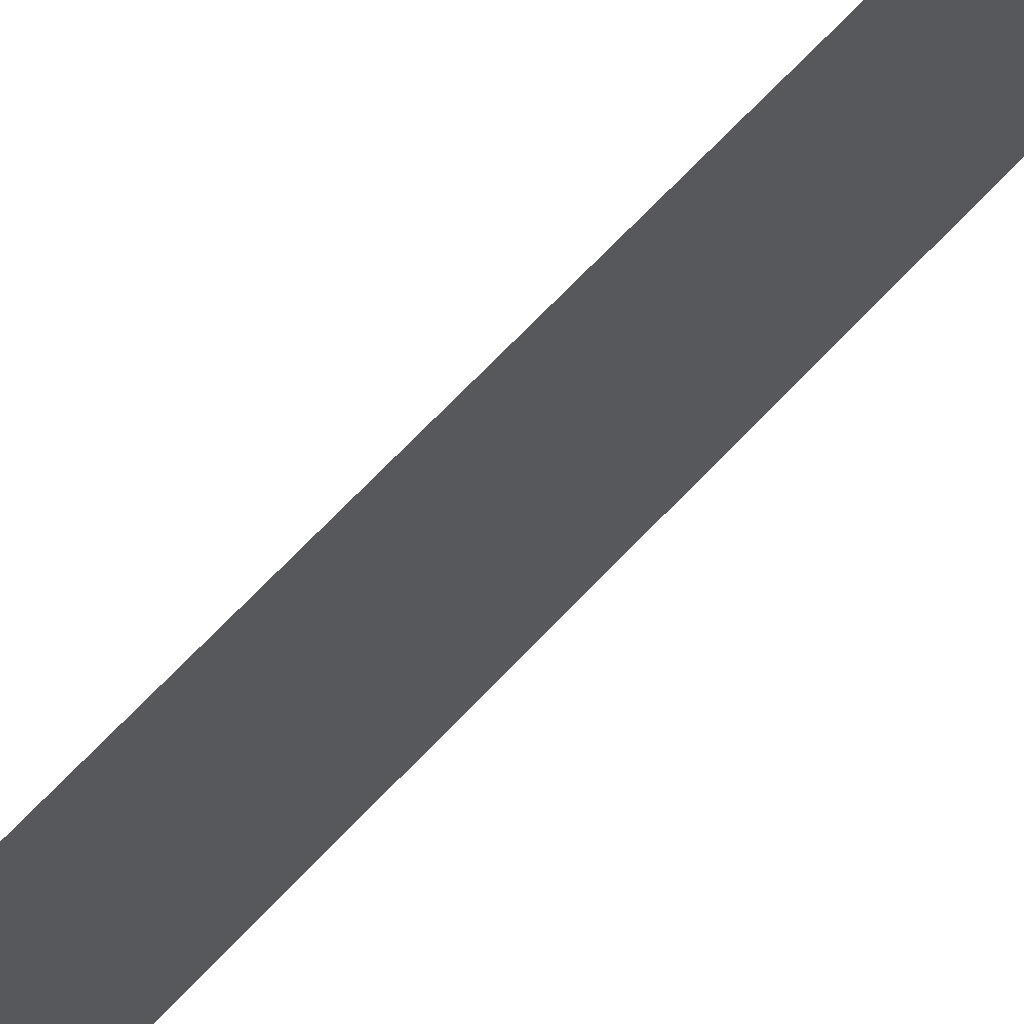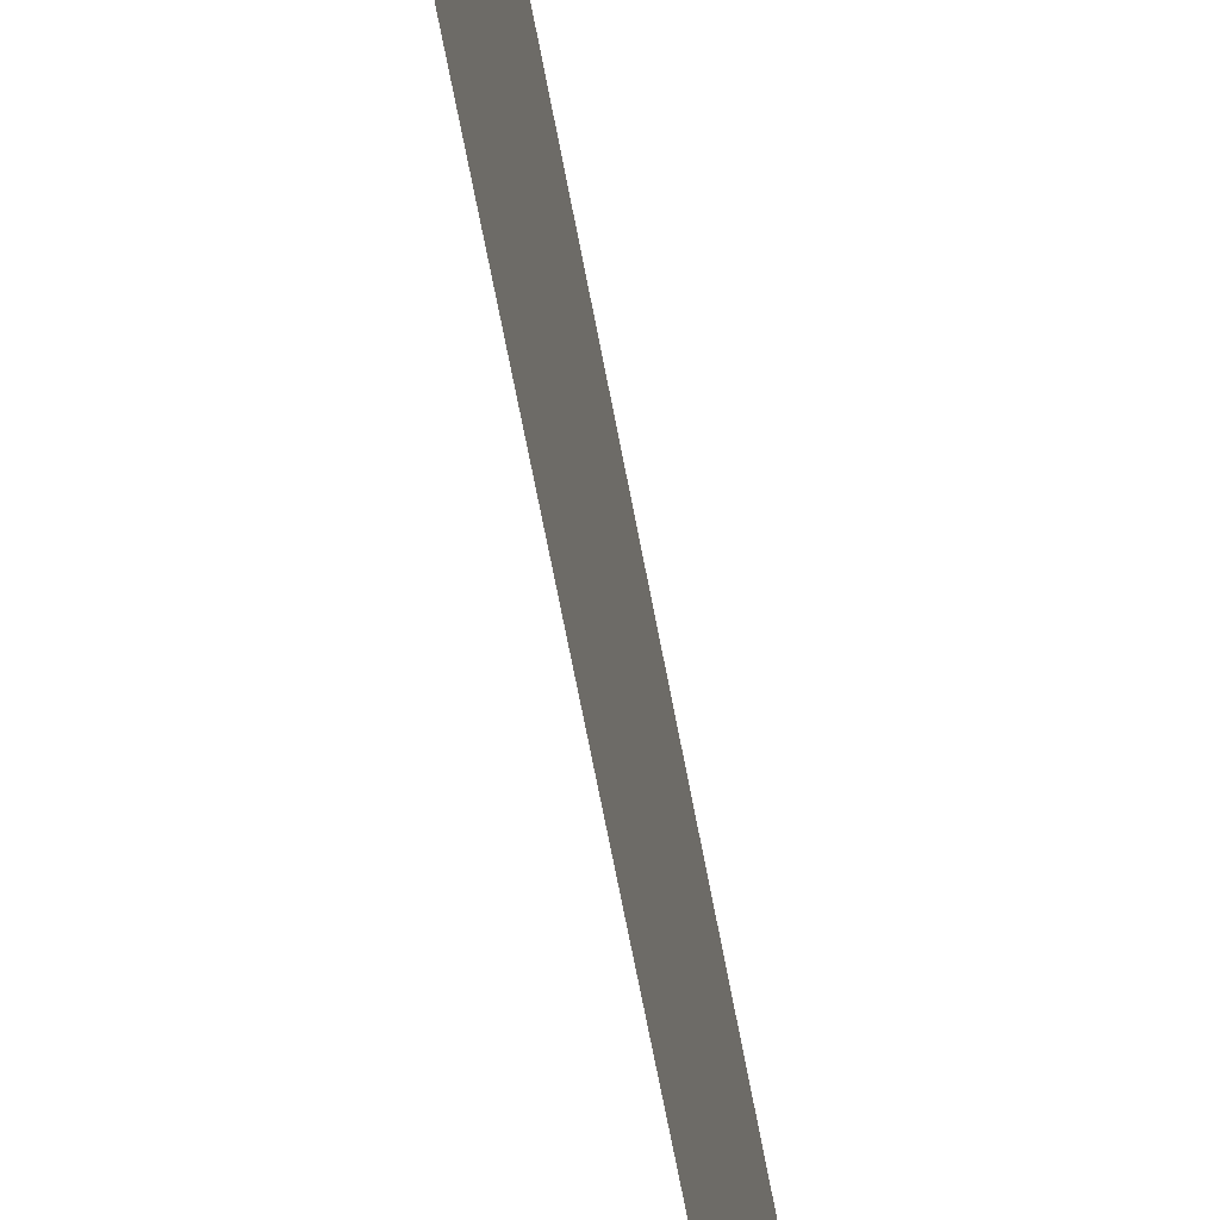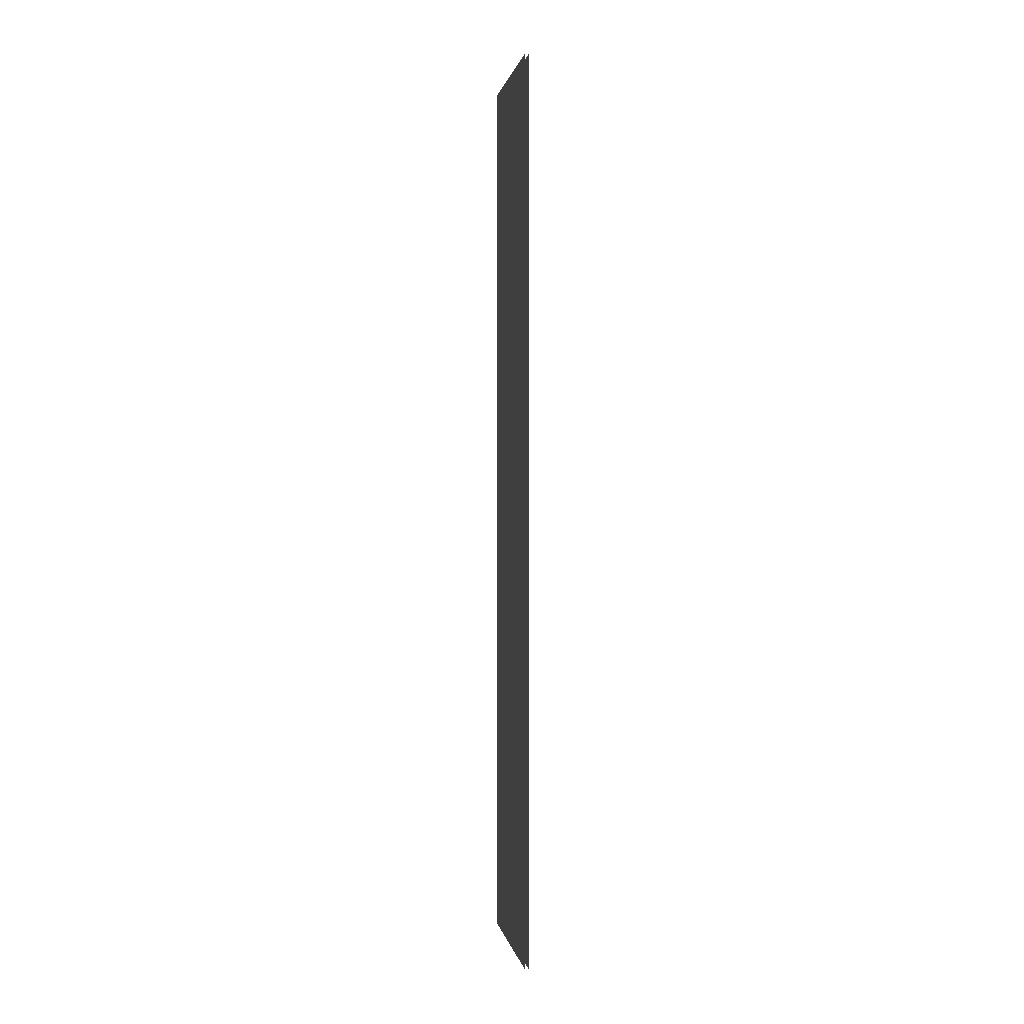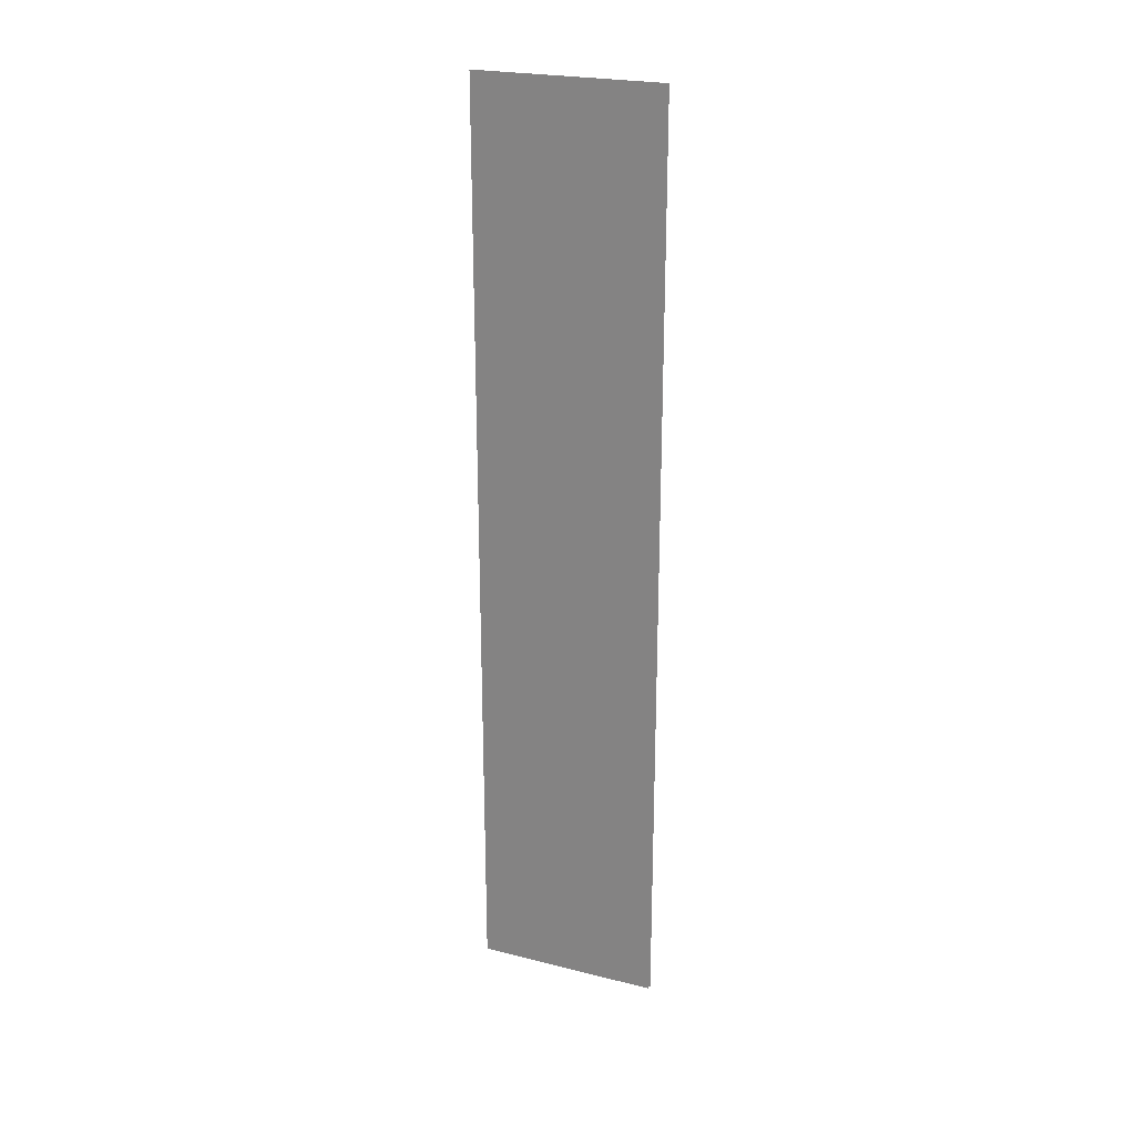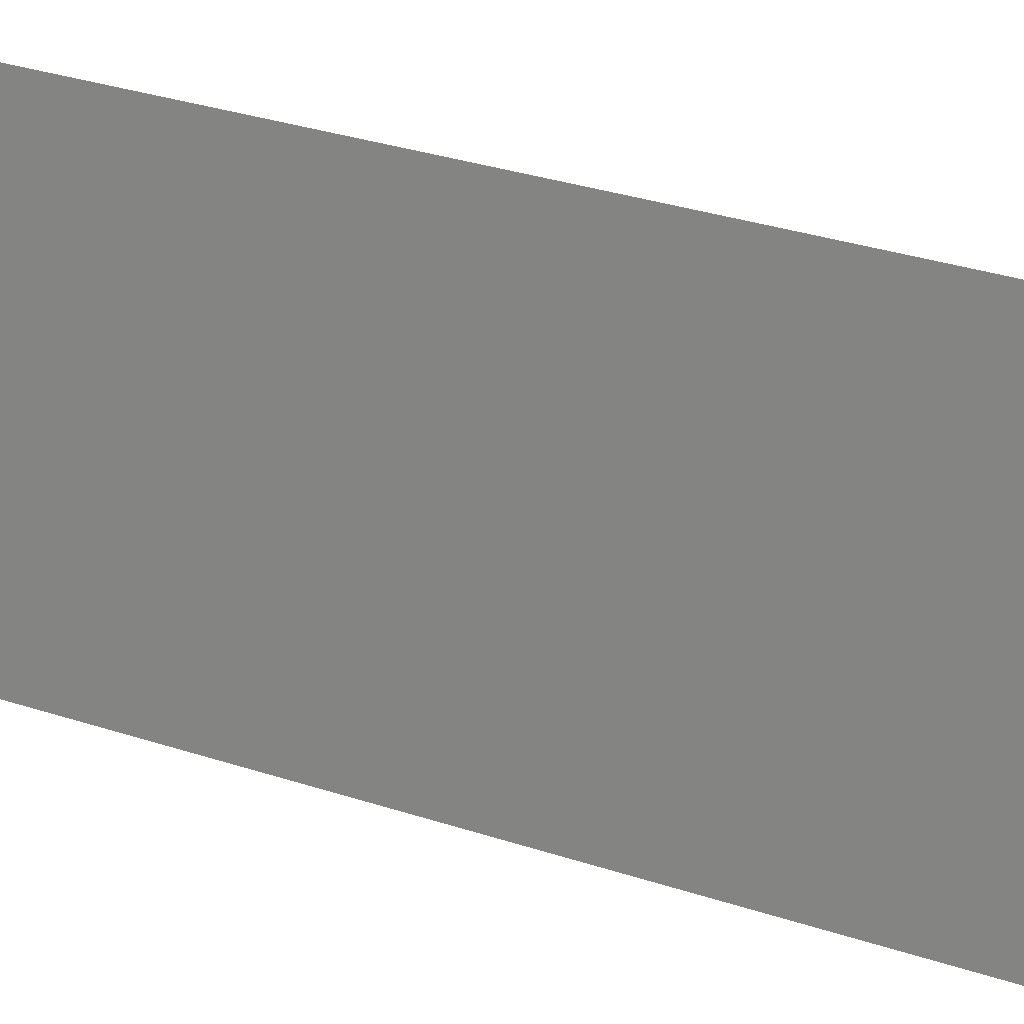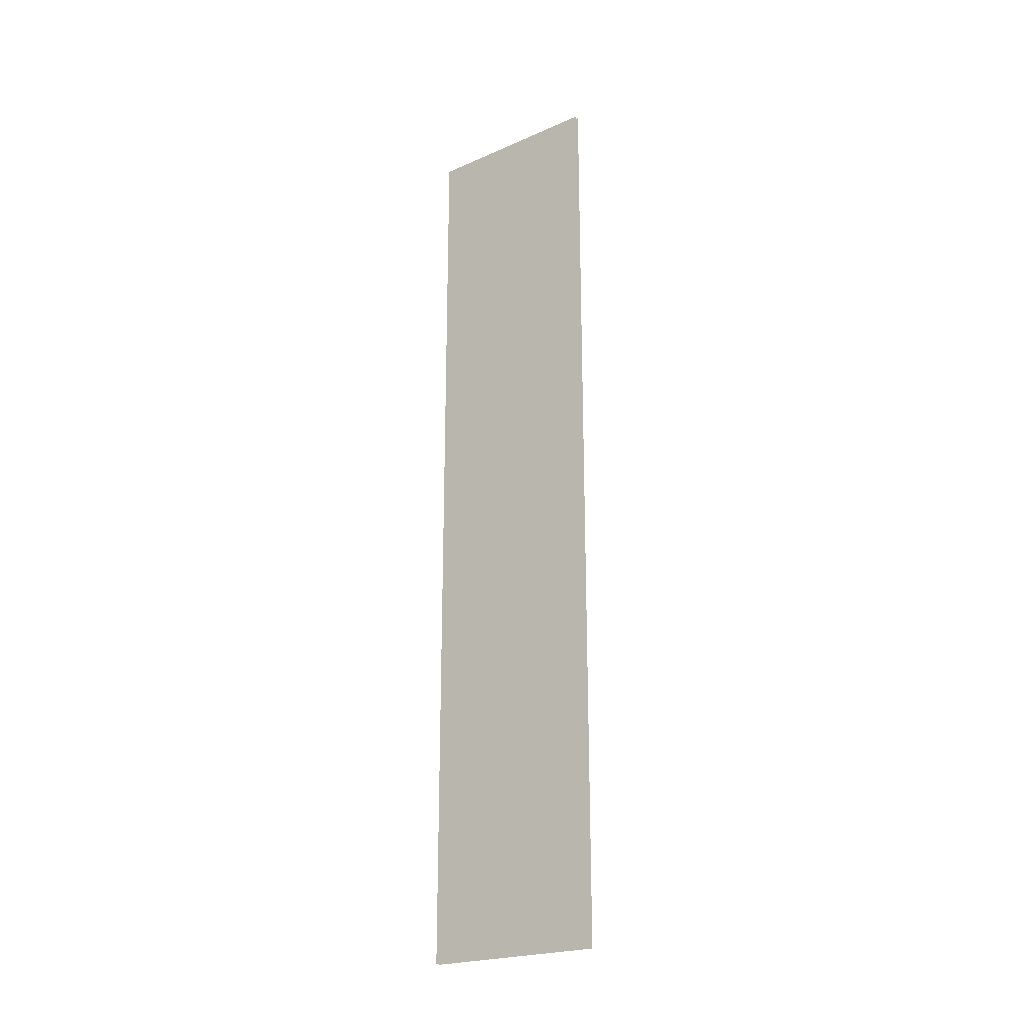
<metadata>
{"format":"obj","ext":"obj","renderer":"f3d","projection":"perspective","resolution":1024,"background":"white","views":[{"elev":64.6,"azim":42.5,"up":"+Y"},{"elev":-64.6,"azim":-169.5,"up":"+Y"},{"elev":0.8,"azim":170.8,"up":"+Z"},{"elev":23.8,"azim":112.6,"up":"+Z"},{"elev":19.4,"azim":126.6,"up":"+Y"},{"elev":-22.4,"azim":-52.9,"up":"+Z"}]}
</metadata>
<code>
o Plane_Plane.023
v 0 0.005626 -10
v 0 2.006 -0.003343
v 0 0.005622 -0.003343
v -0.04309 2.006 -0.003343
v -0.04309 0.005626 -10
v -0.04309 0.005622 -0.003343
v 0 2.006 -10
v -0.04309 2.006 -10
f 1 2 3
f 4 5 6
f 1 7 2
f 4 8 5

</code>
